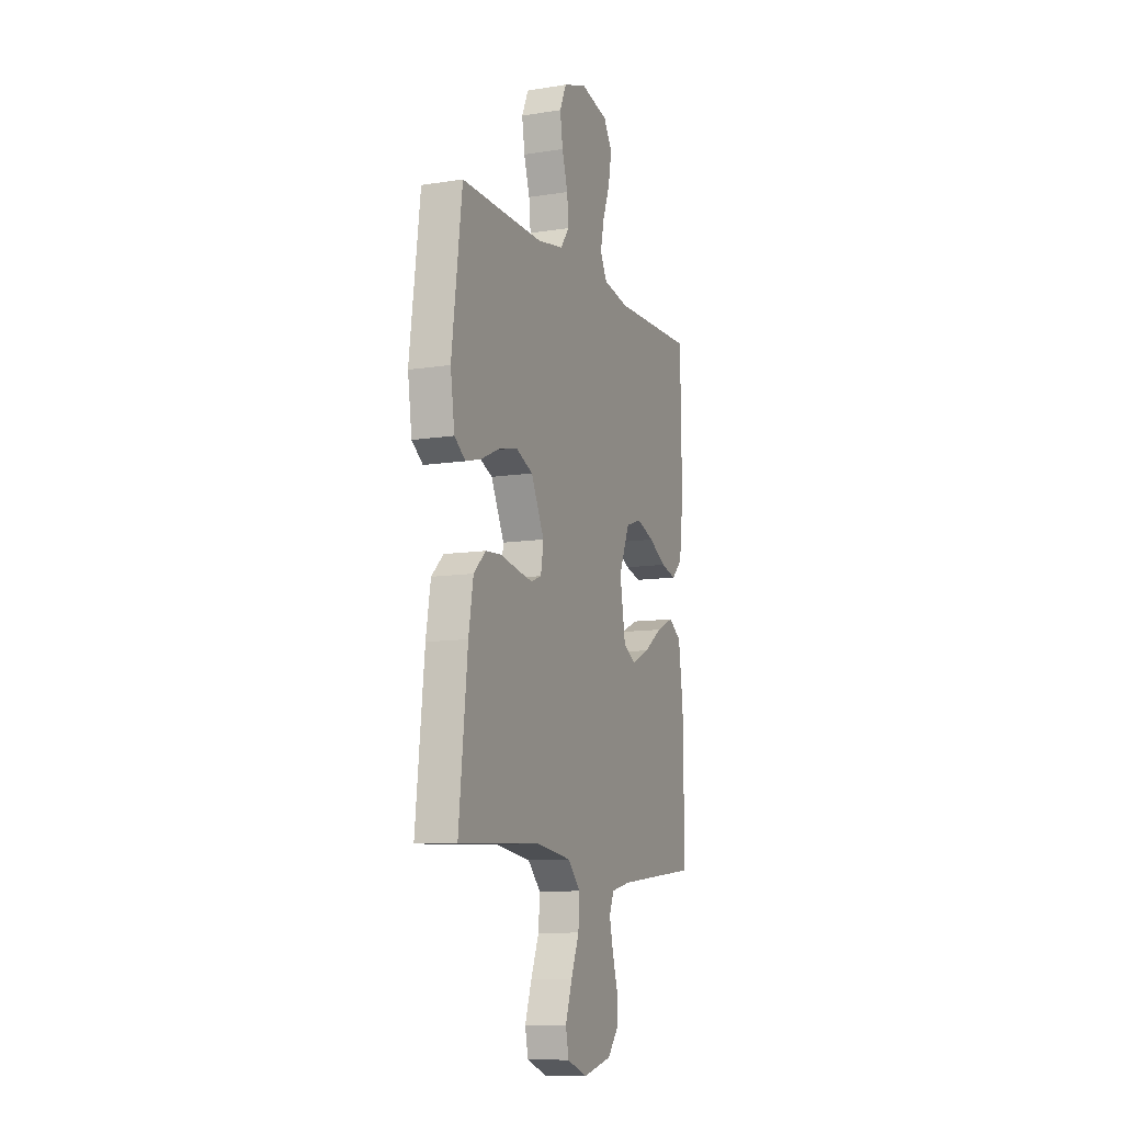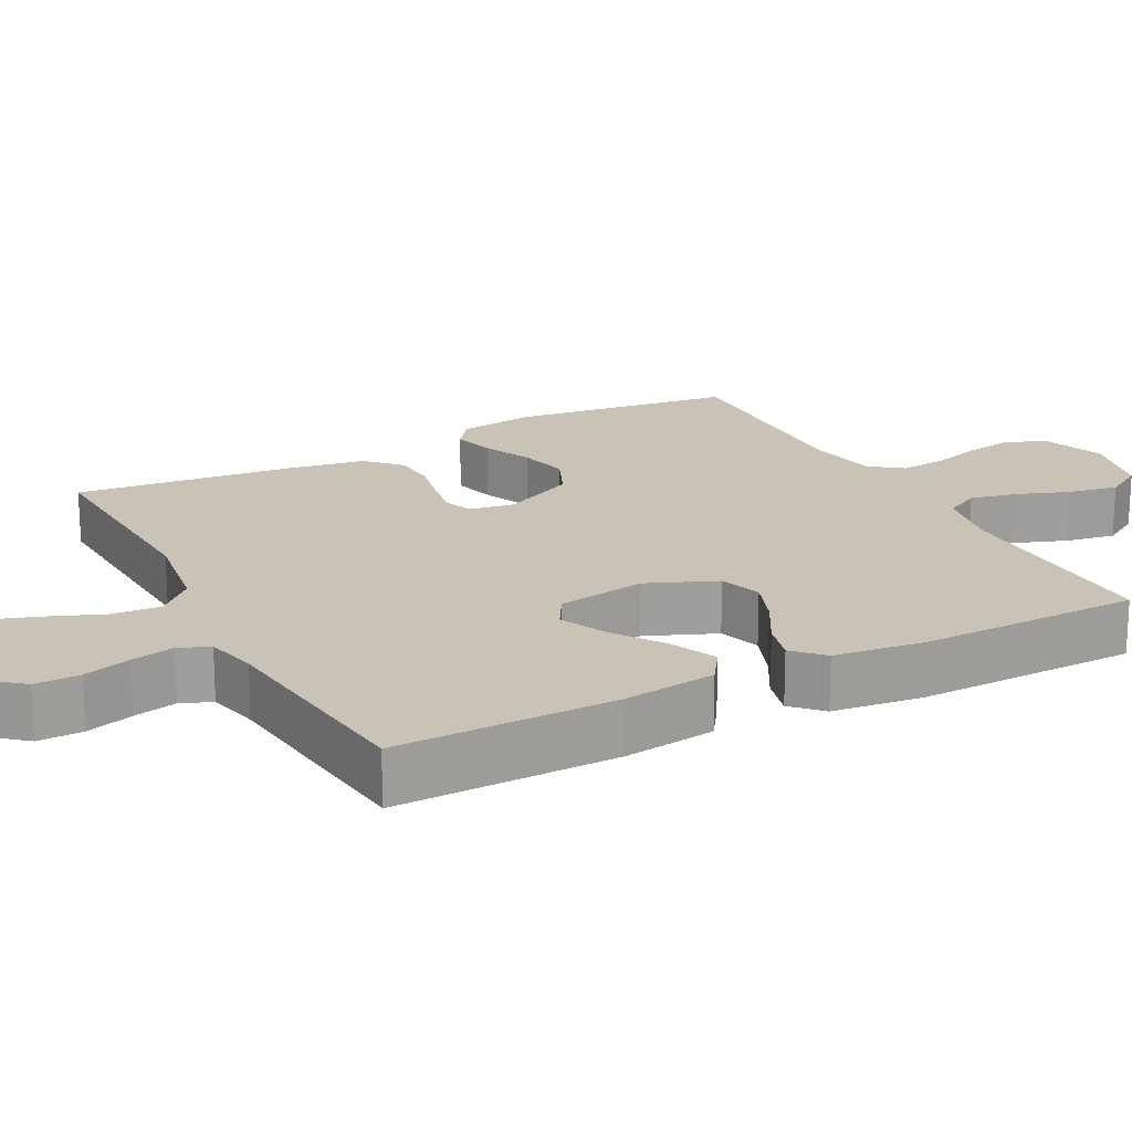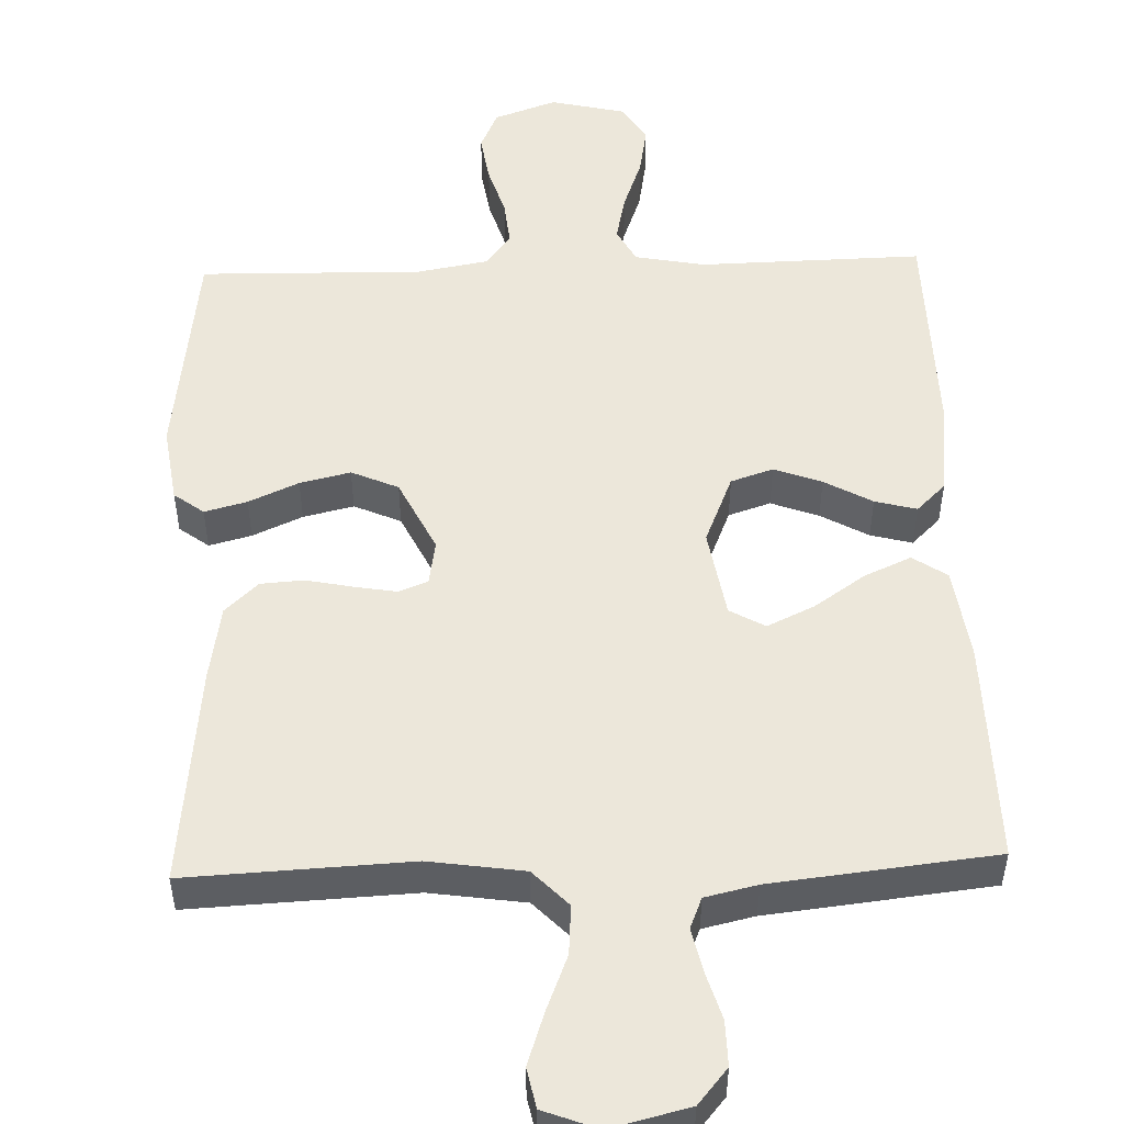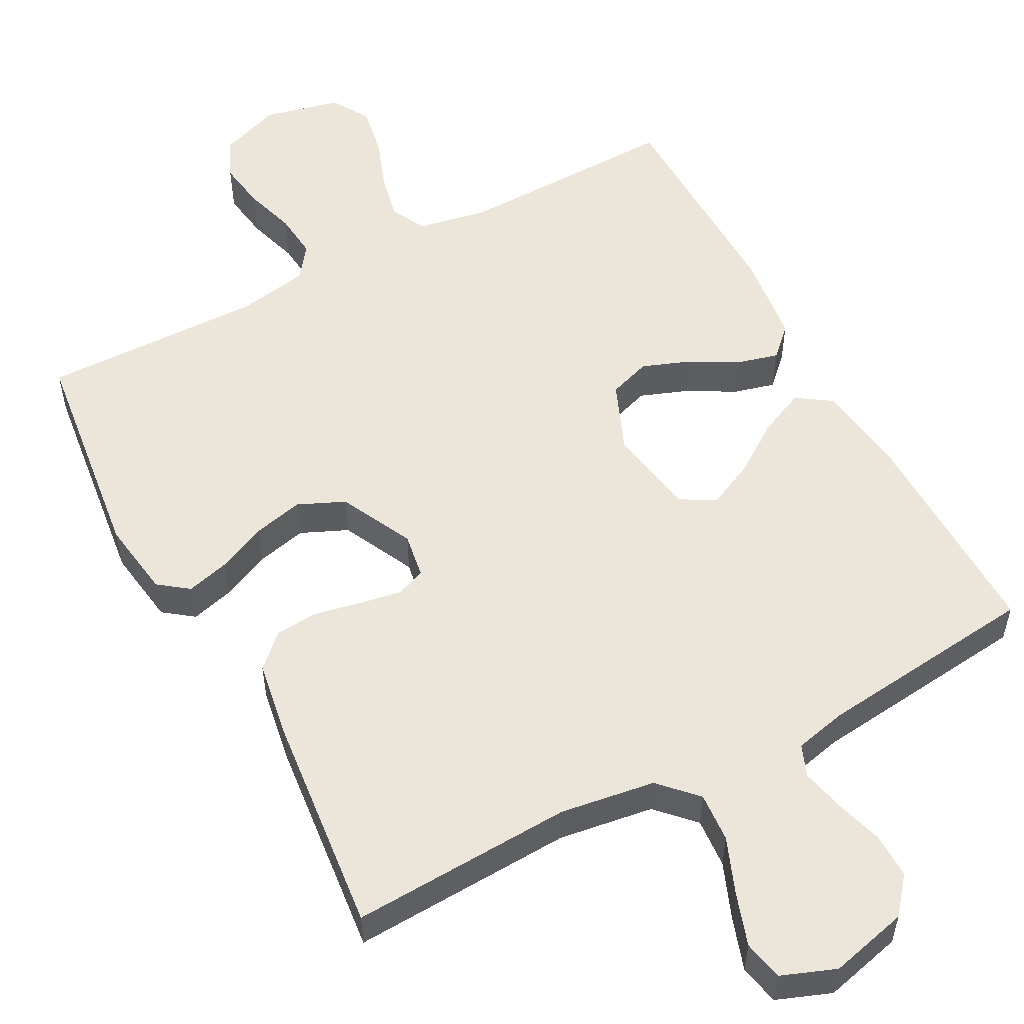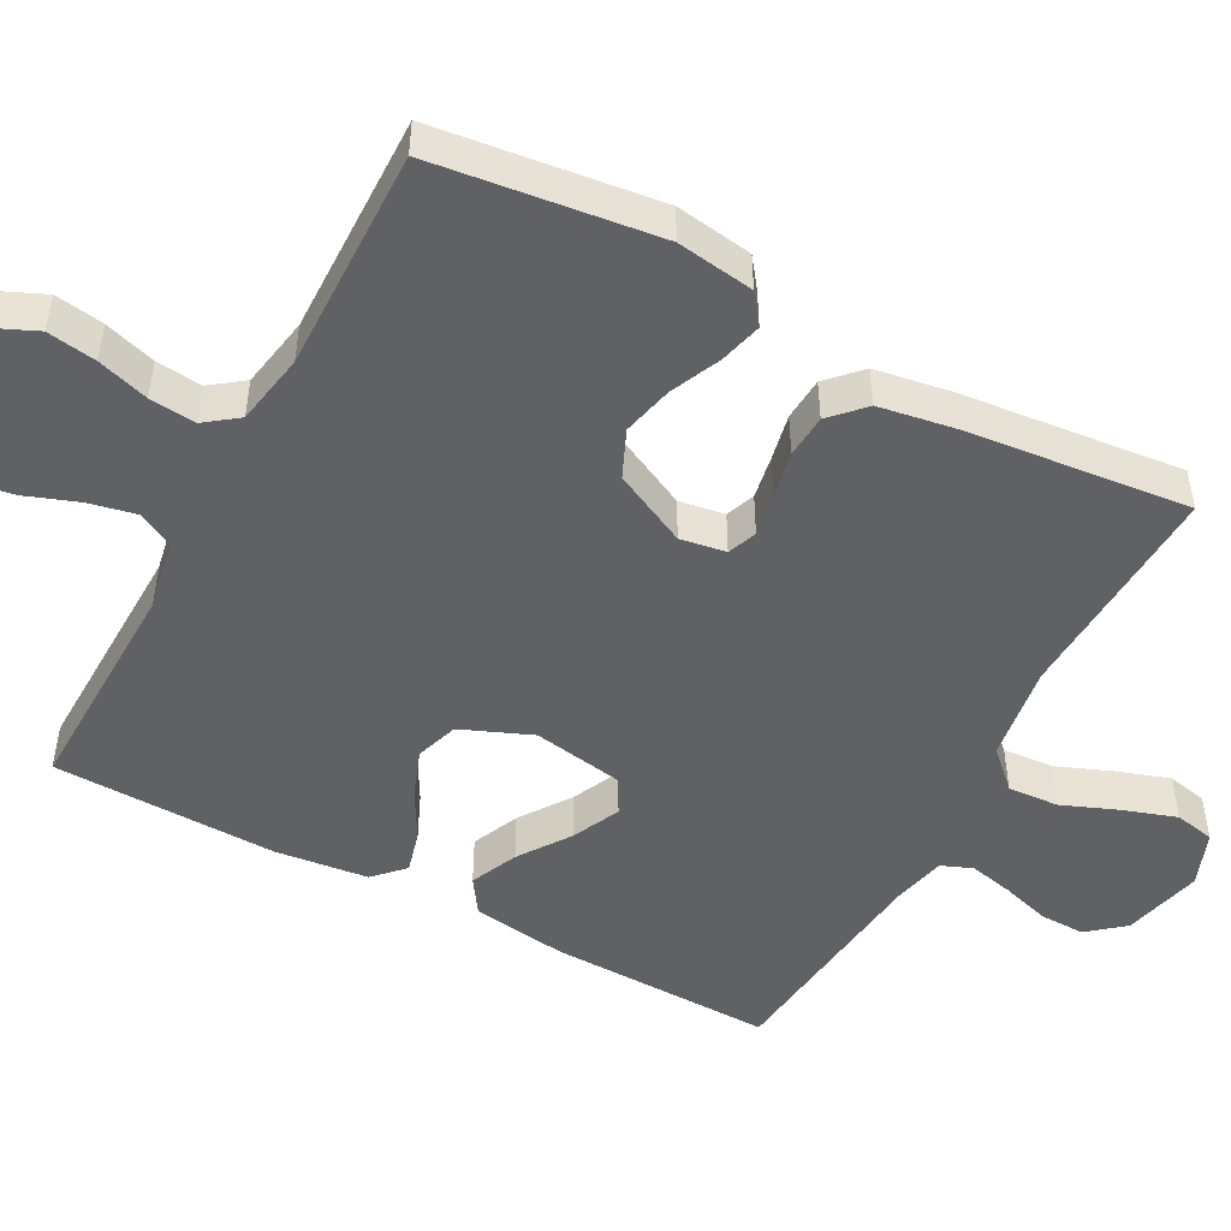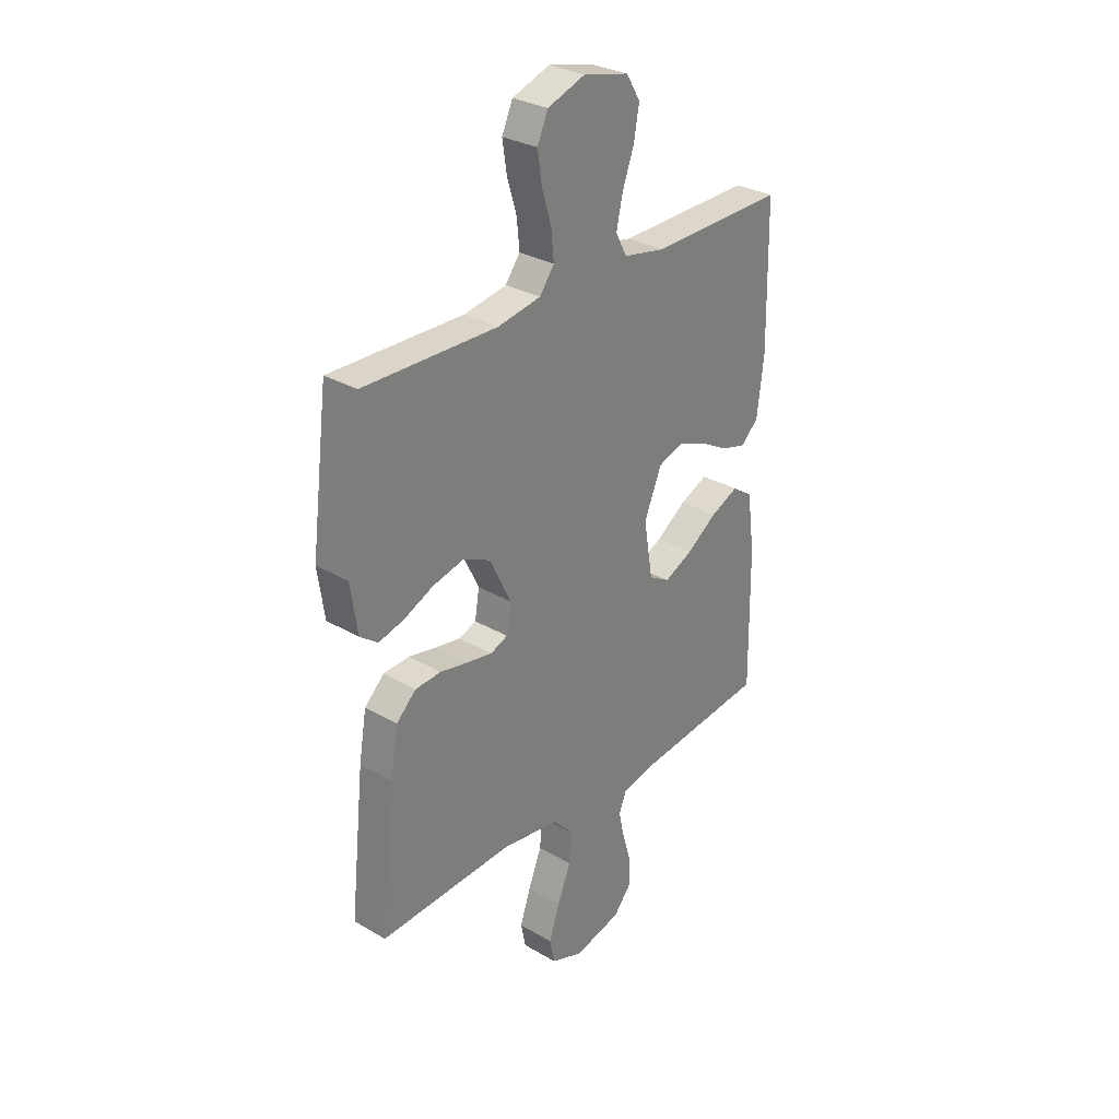
<metadata>
{"format":"obj","ext":"obj","renderer":"f3d","projection":"perspective","resolution":1024,"background":"white","views":[{"elev":-10.1,"azim":112.1,"up":"+Z"},{"elev":19.5,"azim":-117.6,"up":"+Y"},{"elev":51.2,"azim":178.0,"up":"+Y"},{"elev":54.3,"azim":151.8,"up":"+Y"},{"elev":-49.3,"azim":61.7,"up":"+Y"},{"elev":30.1,"azim":130.4,"up":"+Z"}]}
</metadata>
<code>
v -0.5 0.07 0.5
v -0.2 0.07 0.494
v -0.106 0.07 0.512
v -0.081 0.07 0.559
v -0.095 0.07 0.623
v -0.121 0.07 0.694
v -0.133 0.07 0.761
v -0.102 0.07 0.812
v 0 0.07 0.836
v 0.084 0.07 0.806
v 0.108 0.07 0.752
v 0.098 0.07 0.686
v 0.077 0.07 0.617
v 0.071 0.07 0.555
v 0.104 0.07 0.511
v 0.2 0.07 0.494
v 0.5 0.07 0.5
v 0.538 0.07 0.2
v 0.523 0.07 0.096
v 0.483 0.07 0.066
v 0.426 0.07 0.081
v 0.359 0.07 0.111
v 0.291 0.07 0.127
v 0.228 0.07 0.099
v 0.18 0.07 0
v 0.19 0.07 -0.061
v 0.229 0.07 -0.076
v 0.286 0.07 -0.066
v 0.349 0.07 -0.053
v 0.407 0.07 -0.057
v 0.451 0.07 -0.099
v 0.468 0.07 -0.2
v 0.5 0.07 -0.5
v 0.2 0.07 -0.486
v 0.072 0.07 -0.505
v 0.025 0.07 -0.554
v 0.03 0.07 -0.621
v 0.06 0.07 -0.696
v 0.084 0.07 -0.767
v 0.073 0.07 -0.821
v 0 0.07 -0.849
v -0.106 0.07 -0.823
v -0.146 0.07 -0.775
v -0.145 0.07 -0.714
v -0.126 0.07 -0.65
v -0.113 0.07 -0.591
v -0.13 0.07 -0.549
v -0.2 0.07 -0.533
v -0.5 0.07 -0.5
v -0.496 0.07 -0.2
v -0.479 0.07 -0.074
v -0.433 0.07 -0.043
v -0.37 0.07 -0.071
v -0.302 0.07 -0.118
v -0.238 0.07 -0.148
v -0.191 0.07 -0.121
v -0.171 0.07 0
v -0.21 0.07 0.094
v -0.267 0.07 0.113
v -0.331 0.07 0.089
v -0.395 0.07 0.053
v -0.451 0.07 0.038
v -0.49 0.07 0.076
v -0.505 0.07 0.2
v -0.5 0 0.5
v -0.2 0 0.494
v -0.106 0 0.512
v -0.081 0 0.559
v -0.095 0 0.623
v -0.121 0 0.694
v -0.133 0 0.761
v -0.102 0 0.812
v 0 0 0.836
v 0.084 0 0.806
v 0.108 0 0.752
v 0.098 0 0.686
v 0.077 0 0.617
v 0.071 0 0.555
v 0.104 0 0.511
v 0.2 0 0.494
v 0.5 0 0.5
v 0.538 0 0.2
v 0.523 0 0.096
v 0.483 0 0.066
v 0.426 0 0.081
v 0.359 0 0.111
v 0.291 0 0.127
v 0.228 0 0.099
v 0.18 0 0
v 0.19 0 -0.061
v 0.229 0 -0.076
v 0.286 0 -0.066
v 0.349 0 -0.053
v 0.407 0 -0.057
v 0.451 0 -0.099
v 0.468 0 -0.2
v 0.5 0 -0.5
v 0.2 0 -0.486
v 0.072 0 -0.505
v 0.025 0 -0.554
v 0.03 0 -0.621
v 0.06 0 -0.696
v 0.084 0 -0.767
v 0.073 0 -0.821
v 0 0 -0.849
v -0.106 0 -0.823
v -0.146 0 -0.775
v -0.145 0 -0.714
v -0.126 0 -0.65
v -0.113 0 -0.591
v -0.13 0 -0.549
v -0.2 0 -0.533
v -0.5 0 -0.5
v -0.496 0 -0.2
v -0.479 0 -0.074
v -0.433 0 -0.043
v -0.37 0 -0.071
v -0.302 0 -0.118
v -0.238 0 -0.148
v -0.191 0 -0.121
v -0.171 0 0
v -0.21 0 0.094
v -0.267 0 0.113
v -0.331 0 0.089
v -0.395 0 0.053
v -0.451 0 0.038
v -0.49 0 0.076
v -0.505 0 0.2
f 63 64 1 2
f 60 61 62 63
f 59 60 63 2
f 58 59 2 3
f 57 58 3 4
f 51 52 53 54
f 51 54 55
f 48 49 50 51
f 47 48 51 55
f 46 47 55 56
f 42 43 44 45
f 42 45 46
f 41 42 46
f 37 38 39 40
f 37 40 41 46
f 31 32 33 34
f 31 34 35
f 28 29 30 31
f 27 28 31 35
f 26 27 35 36
f 19 20 21 22
f 19 22 23
f 16 17 18 19
f 15 16 19 23
f 14 15 23 24
f 10 11 12 13
f 10 13 14
f 9 10 14
f 8 9 14
f 5 6 7 8
f 4 5 8 14
f 57 4 14 24
f 36 37 46 56
f 25 26 36 56
f 24 25 56 57
f 66 65 128 127
f 127 126 125 124
f 66 127 124 123
f 67 66 123 122
f 68 67 122 121
f 118 117 116 115
f 119 118 115
f 115 114 113 112
f 119 115 112 111
f 120 119 111 110
f 109 108 107 106
f 110 109 106
f 110 106 105
f 104 103 102 101
f 110 105 104 101
f 98 97 96 95
f 99 98 95
f 95 94 93 92
f 99 95 92 91
f 100 99 91 90
f 86 85 84 83
f 87 86 83
f 83 82 81 80
f 87 83 80 79
f 88 87 79 78
f 77 76 75 74
f 78 77 74
f 78 74 73
f 78 73 72
f 72 71 70 69
f 78 72 69 68
f 88 78 68 121
f 120 110 101 100
f 120 100 90 89
f 121 120 89 88
f 1 65 66 2
f 2 66 67 3
f 3 67 68 4
f 4 68 69 5
f 5 69 70 6
f 6 70 71 7
f 7 71 72 8
f 8 72 73 9
f 9 73 74 10
f 10 74 75 11
f 11 75 76 12
f 12 76 77 13
f 13 77 78 14
f 14 78 79 15
f 15 79 80 16
f 16 80 81 17
f 17 81 82 18
f 18 82 83 19
f 19 83 84 20
f 20 84 85 21
f 21 85 86 22
f 22 86 87 23
f 23 87 88 24
f 24 88 89 25
f 25 89 90 26
f 26 90 91 27
f 27 91 92 28
f 28 92 93 29
f 29 93 94 30
f 30 94 95 31
f 31 95 96 32
f 32 96 97 33
f 33 97 98 34
f 34 98 99 35
f 35 99 100 36
f 36 100 101 37
f 37 101 102 38
f 38 102 103 39
f 39 103 104 40
f 40 104 105 41
f 41 105 106 42
f 42 106 107 43
f 43 107 108 44
f 44 108 109 45
f 45 109 110 46
f 46 110 111 47
f 47 111 112 48
f 48 112 113 49
f 49 113 114 50
f 50 114 115 51
f 51 115 116 52
f 52 116 117 53
f 53 117 118 54
f 54 118 119 55
f 55 119 120 56
f 56 120 121 57
f 57 121 122 58
f 58 122 123 59
f 59 123 124 60
f 60 124 125 61
f 61 125 126 62
f 62 126 127 63
f 63 127 128 64
f 64 128 65 1

</code>
